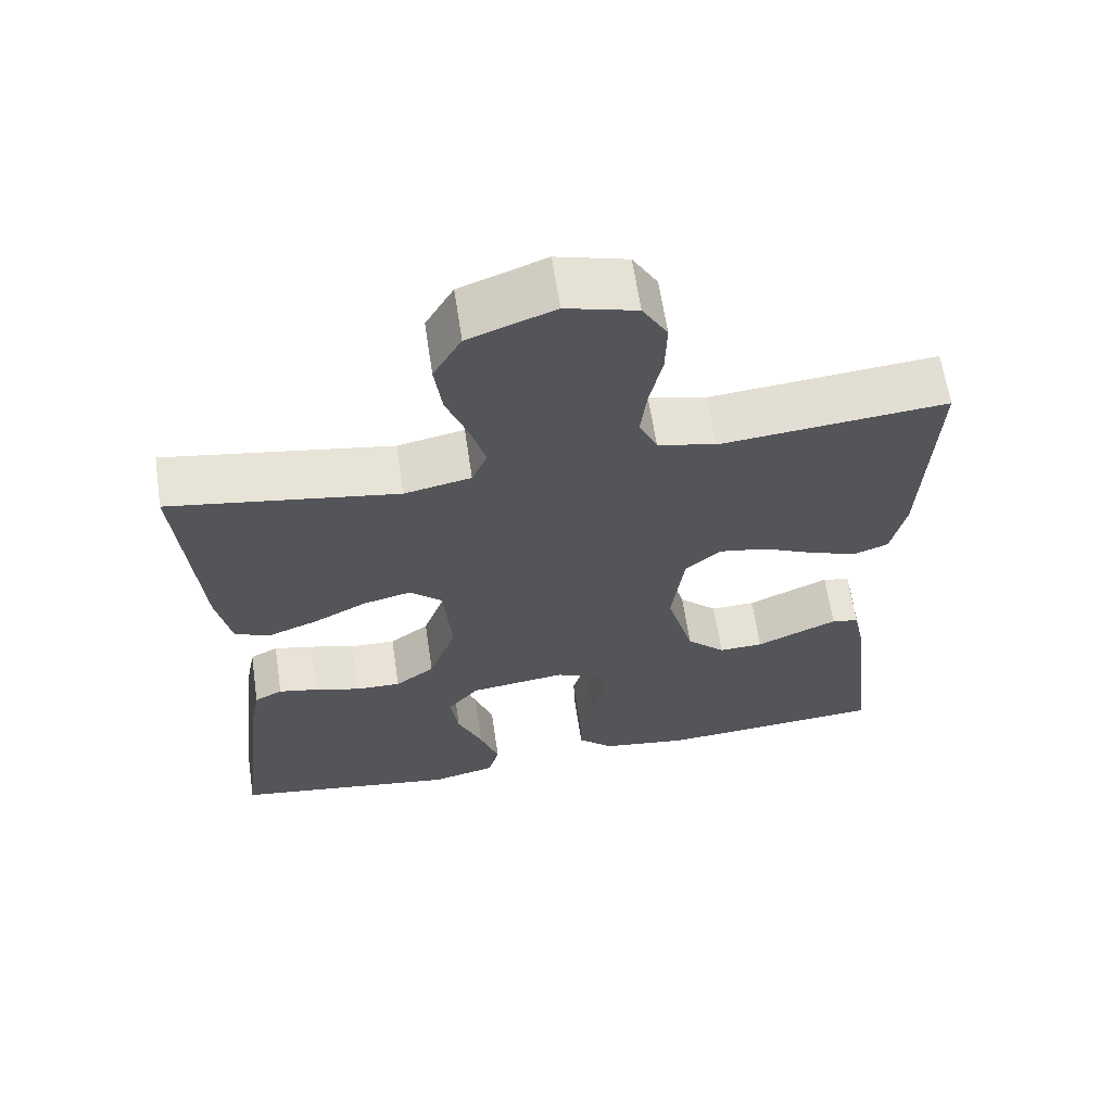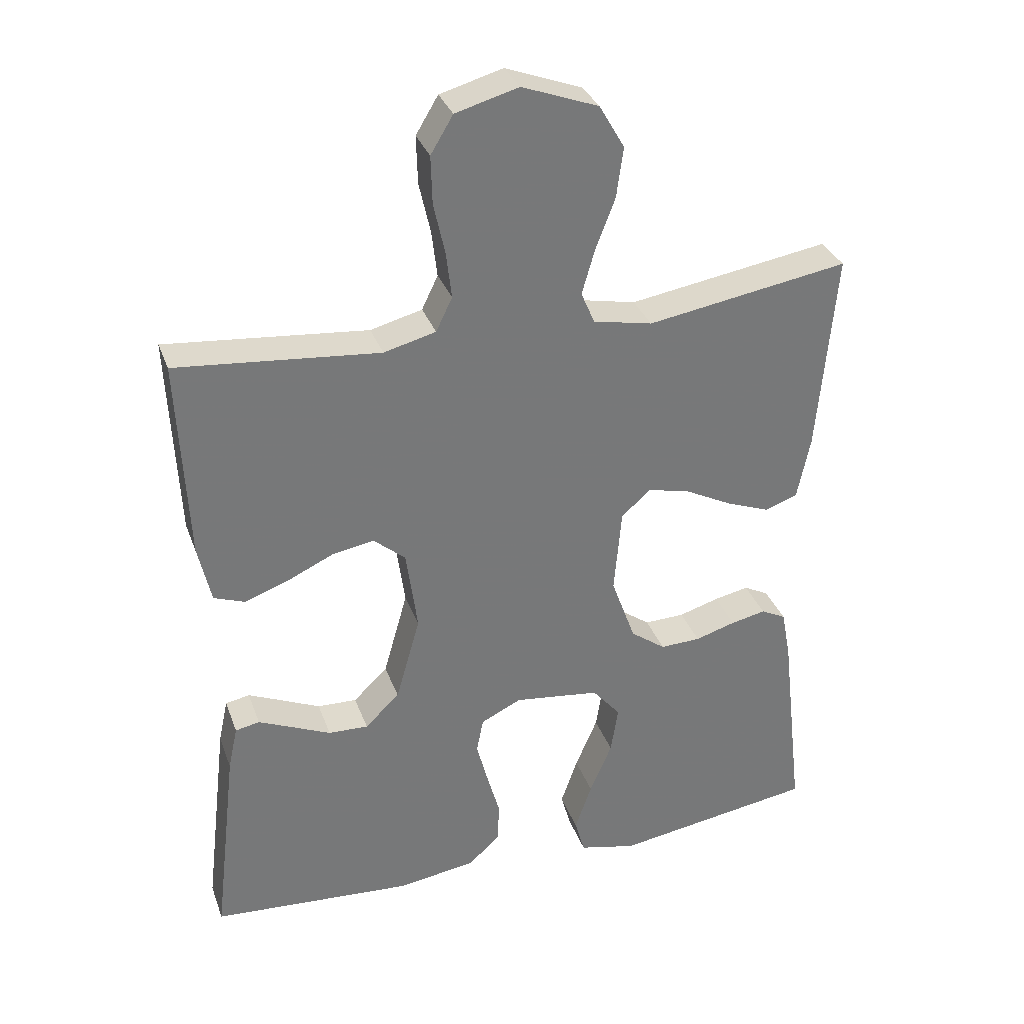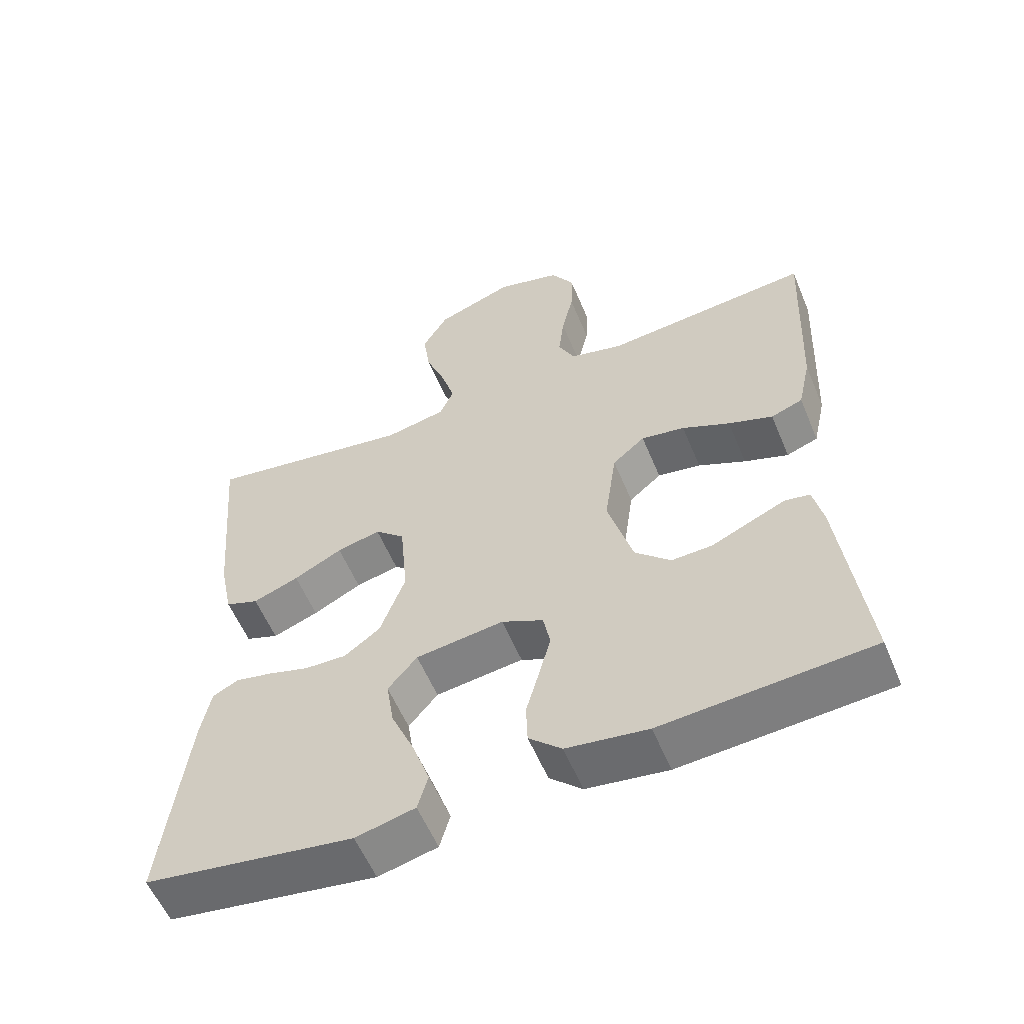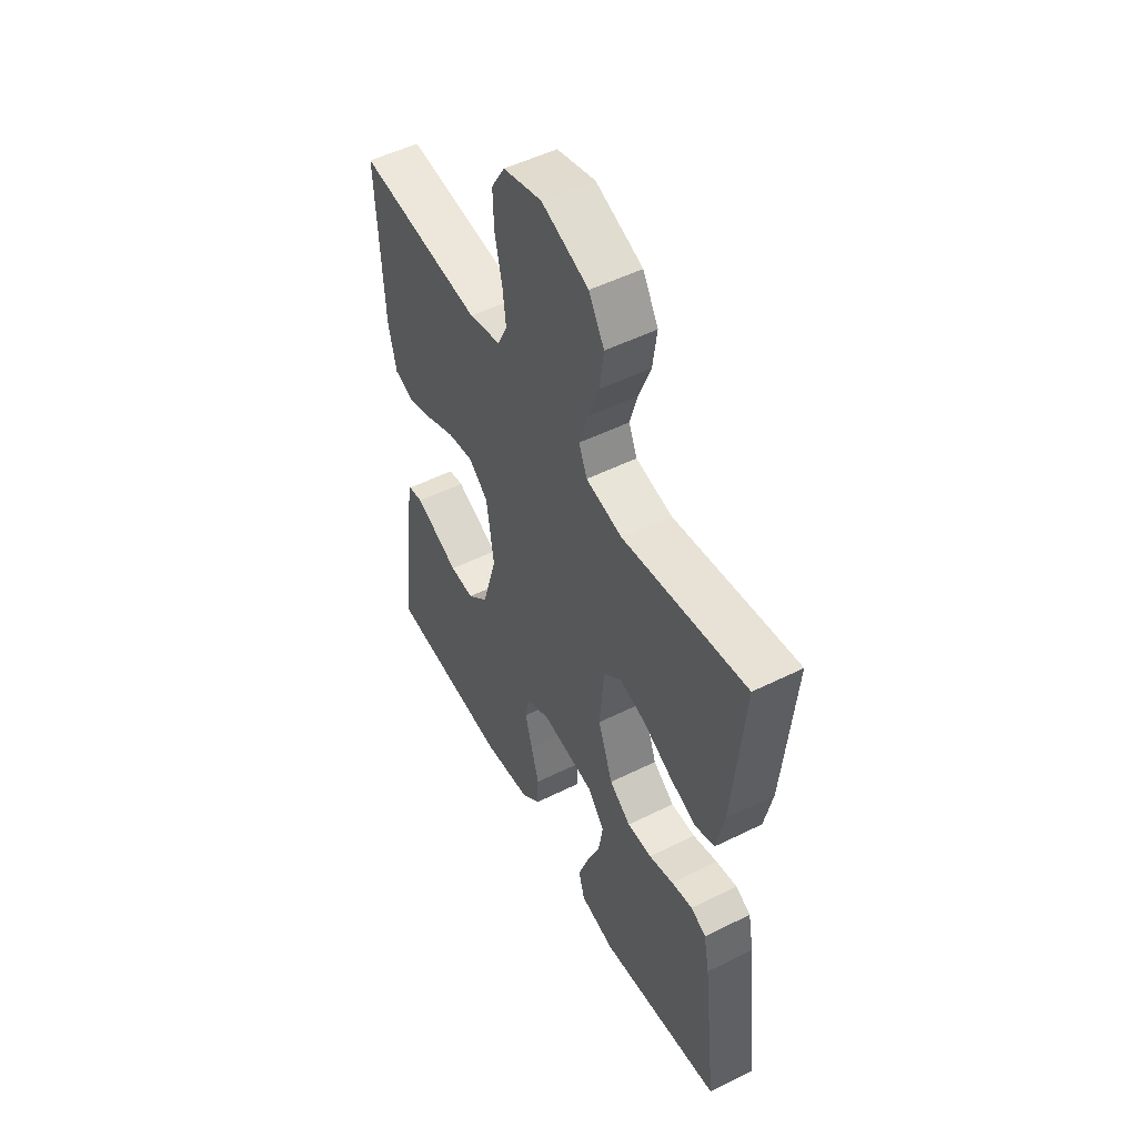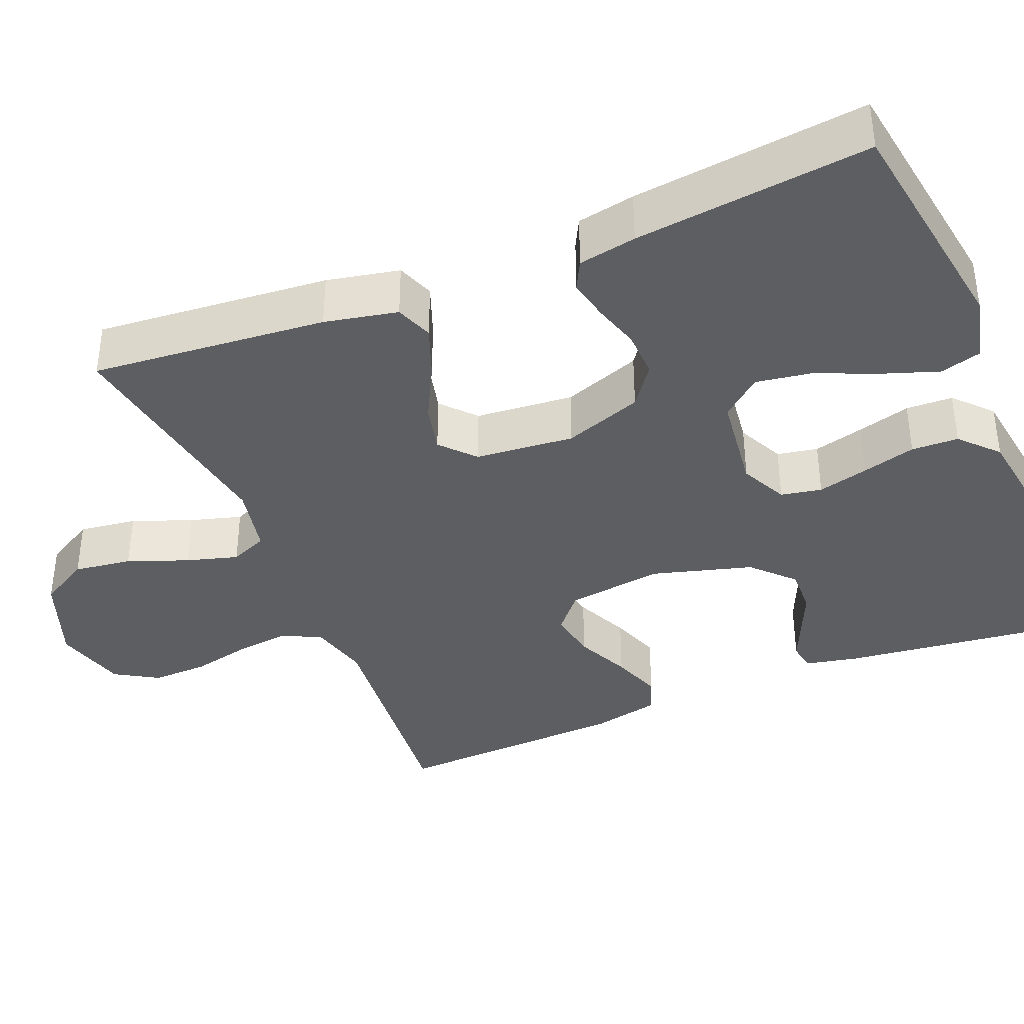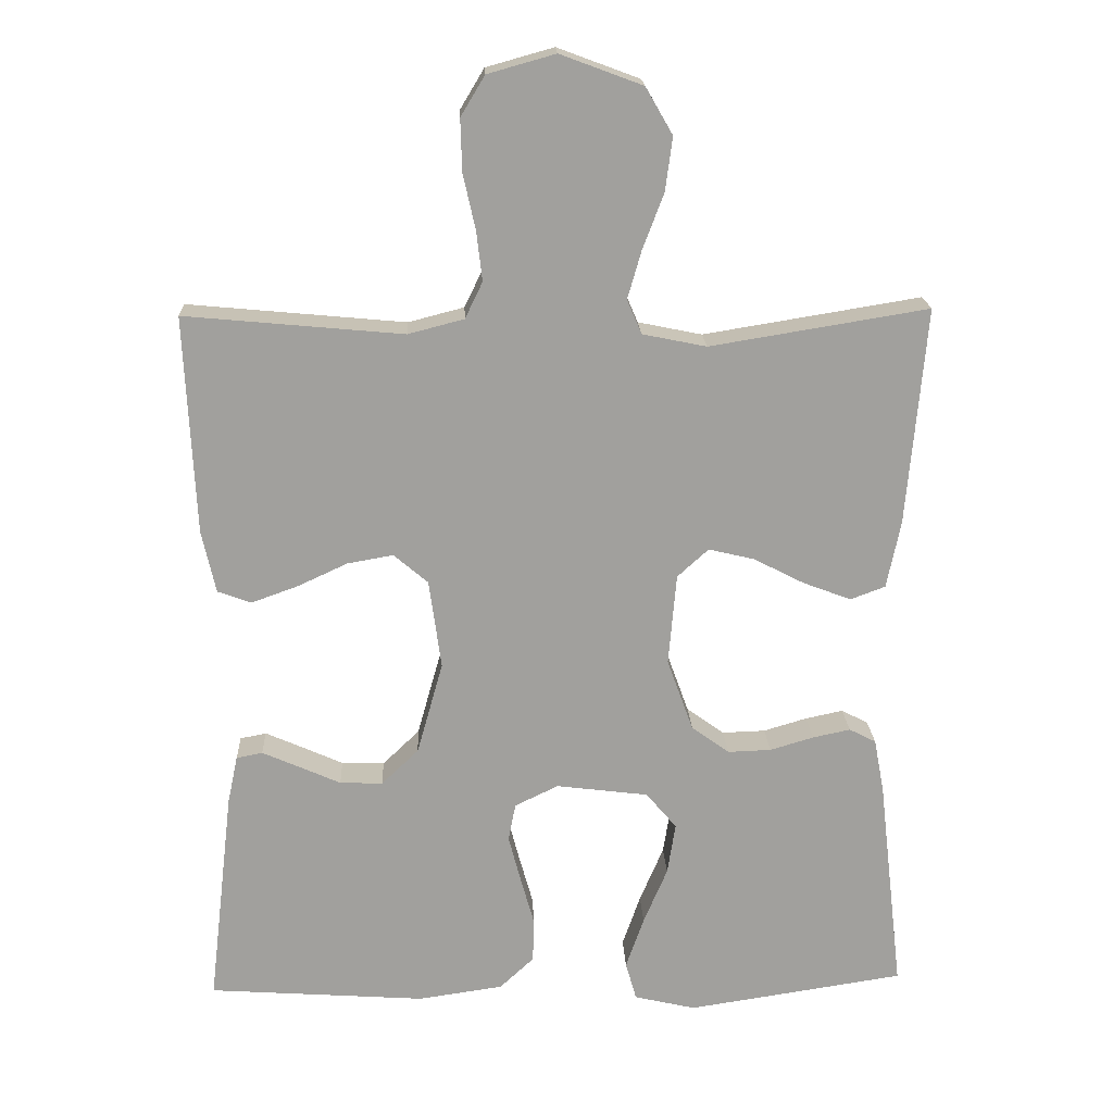
<metadata>
{"format":"obj","ext":"obj","renderer":"f3d","projection":"perspective","resolution":1024,"background":"white","views":[{"elev":63.5,"azim":171.5,"up":"+Z"},{"elev":32.9,"azim":-18.3,"up":"+Z"},{"elev":-57.6,"azim":-157.4,"up":"+Z"},{"elev":51.7,"azim":61.7,"up":"+Z"},{"elev":-38.2,"azim":112.3,"up":"+Y"},{"elev":18.7,"azim":-2.5,"up":"+Z"}]}
</metadata>
<code>
v 0.5 0.07 -0.5
v 0.2 0.07 -0.546
v 0.115 0.07 -0.526
v 0.1 0.07 -0.473
v 0.125 0.07 -0.401
v 0.158 0.07 -0.323
v 0.169 0.07 -0.252
v 0.127 0.07 -0.202
v 0 0.07 -0.186
v -0.06 0.07 -0.215
v -0.07 0.07 -0.267
v -0.053 0.07 -0.332
v -0.034 0.07 -0.4
v -0.036 0.07 -0.46
v -0.083 0.07 -0.504
v -0.2 0.07 -0.521
v -0.5 0.07 -0.5
v -0.465 0.07 -0.2
v -0.451 0.07 -0.134
v -0.415 0.07 -0.127
v -0.365 0.07 -0.149
v -0.307 0.07 -0.175
v -0.248 0.07 -0.177
v -0.197 0.07 -0.128
v -0.161 0.07 0
v -0.178 0.07 0.123
v -0.225 0.07 0.163
v -0.288 0.07 0.152
v -0.357 0.07 0.12
v -0.421 0.07 0.097
v -0.467 0.07 0.114
v -0.486 0.07 0.2
v -0.5 0.07 0.5
v -0.2 0.07 0.472
v -0.123 0.07 0.492
v -0.099 0.07 0.542
v -0.107 0.07 0.61
v -0.124 0.07 0.686
v -0.126 0.07 0.757
v -0.093 0.07 0.812
v 0 0.07 0.838
v 0.113 0.07 0.796
v 0.15 0.07 0.732
v 0.14 0.07 0.658
v 0.111 0.07 0.582
v 0.092 0.07 0.516
v 0.112 0.07 0.469
v 0.2 0.07 0.451
v 0.5 0.07 0.5
v 0.474 0.07 0.2
v 0.455 0.07 0.107
v 0.407 0.07 0.089
v 0.341 0.07 0.114
v 0.271 0.07 0.15
v 0.208 0.07 0.165
v 0.165 0.07 0.126
v 0.154 0.07 0
v 0.19 0.07 -0.1
v 0.242 0.07 -0.138
v 0.302 0.07 -0.136
v 0.362 0.07 -0.118
v 0.414 0.07 -0.107
v 0.451 0.07 -0.126
v 0.465 0.07 -0.2
v 0.5 0 -0.5
v 0.2 0 -0.546
v 0.115 0 -0.526
v 0.1 0 -0.473
v 0.125 0 -0.401
v 0.158 0 -0.323
v 0.169 0 -0.252
v 0.127 0 -0.202
v 0 0 -0.186
v -0.06 0 -0.215
v -0.07 0 -0.267
v -0.053 0 -0.332
v -0.034 0 -0.4
v -0.036 0 -0.46
v -0.083 0 -0.504
v -0.2 0 -0.521
v -0.5 0 -0.5
v -0.465 0 -0.2
v -0.451 0 -0.134
v -0.415 0 -0.127
v -0.365 0 -0.149
v -0.307 0 -0.175
v -0.248 0 -0.177
v -0.197 0 -0.128
v -0.161 0 0
v -0.178 0 0.123
v -0.225 0 0.163
v -0.288 0 0.152
v -0.357 0 0.12
v -0.421 0 0.097
v -0.467 0 0.114
v -0.486 0 0.2
v -0.5 0 0.5
v -0.2 0 0.472
v -0.123 0 0.492
v -0.099 0 0.542
v -0.107 0 0.61
v -0.124 0 0.686
v -0.126 0 0.757
v -0.093 0 0.812
v 0 0 0.838
v 0.113 0 0.796
v 0.15 0 0.732
v 0.14 0 0.658
v 0.111 0 0.582
v 0.092 0 0.516
v 0.112 0 0.469
v 0.2 0 0.451
v 0.5 0 0.5
v 0.474 0 0.2
v 0.455 0 0.107
v 0.407 0 0.089
v 0.341 0 0.114
v 0.271 0 0.15
v 0.208 0 0.165
v 0.165 0 0.126
v 0.154 0 0
v 0.19 0 -0.1
v 0.242 0 -0.138
v 0.302 0 -0.136
v 0.362 0 -0.118
v 0.414 0 -0.107
v 0.451 0 -0.126
v 0.465 0 -0.2
f 4 5 6
f 3 4 6
f 2 3 6
f 1 2 6
f 64 1 6
f 63 64 6
f 62 63 6
f 61 62 6
f 60 61 6
f 59 60 6 7
f 58 59 7 8
f 57 58 8 9
f 56 57 9 10
f 52 53 54
f 51 52 54
f 50 51 54
f 49 50 54
f 48 49 54
f 47 48 54 55
f 46 47 55 56
f 43 44 45
f 42 43 45
f 41 42 45
f 40 41 45
f 39 40 45
f 38 39 45
f 37 38 45
f 36 37 45 46
f 46 56 10
f 36 46 10
f 35 36 10
f 32 33 34
f 31 32 34
f 30 31 34
f 29 30 34
f 28 29 34
f 27 28 34 35
f 20 21 22
f 19 20 22
f 18 19 22
f 17 18 22
f 16 17 22
f 15 16 22
f 14 15 22
f 13 14 22
f 12 13 22
f 11 12 22 23
f 10 11 23 24
f 26 27 35
f 25 26 35 10
f 10 24 25
f 70 69 68
f 70 68 67
f 70 67 66
f 70 66 65
f 70 65 128
f 70 128 127
f 70 127 126
f 70 126 125
f 70 125 124
f 71 70 124 123
f 72 71 123 122
f 73 72 122 121
f 74 73 121 120
f 118 117 116
f 118 116 115
f 118 115 114
f 118 114 113
f 118 113 112
f 119 118 112 111
f 120 119 111 110
f 109 108 107
f 109 107 106
f 109 106 105
f 109 105 104
f 109 104 103
f 109 103 102
f 109 102 101
f 110 109 101 100
f 74 120 110
f 74 110 100
f 74 100 99
f 98 97 96
f 98 96 95
f 98 95 94
f 98 94 93
f 98 93 92
f 99 98 92 91
f 86 85 84
f 86 84 83
f 86 83 82
f 86 82 81
f 86 81 80
f 86 80 79
f 86 79 78
f 86 78 77
f 86 77 76
f 87 86 76 75
f 88 87 75 74
f 99 91 90
f 74 99 90 89
f 89 88 74
f 1 65 66 2
f 2 66 67 3
f 3 67 68 4
f 4 68 69 5
f 5 69 70 6
f 6 70 71 7
f 7 71 72 8
f 8 72 73 9
f 9 73 74 10
f 10 74 75 11
f 11 75 76 12
f 12 76 77 13
f 13 77 78 14
f 14 78 79 15
f 15 79 80 16
f 16 80 81 17
f 17 81 82 18
f 18 82 83 19
f 19 83 84 20
f 20 84 85 21
f 21 85 86 22
f 22 86 87 23
f 23 87 88 24
f 24 88 89 25
f 25 89 90 26
f 26 90 91 27
f 27 91 92 28
f 28 92 93 29
f 29 93 94 30
f 30 94 95 31
f 31 95 96 32
f 32 96 97 33
f 33 97 98 34
f 34 98 99 35
f 35 99 100 36
f 36 100 101 37
f 37 101 102 38
f 38 102 103 39
f 39 103 104 40
f 40 104 105 41
f 41 105 106 42
f 42 106 107 43
f 43 107 108 44
f 44 108 109 45
f 45 109 110 46
f 46 110 111 47
f 47 111 112 48
f 48 112 113 49
f 49 113 114 50
f 50 114 115 51
f 51 115 116 52
f 52 116 117 53
f 53 117 118 54
f 54 118 119 55
f 55 119 120 56
f 56 120 121 57
f 57 121 122 58
f 58 122 123 59
f 59 123 124 60
f 60 124 125 61
f 61 125 126 62
f 62 126 127 63
f 63 127 128 64
f 64 128 65 1

</code>
